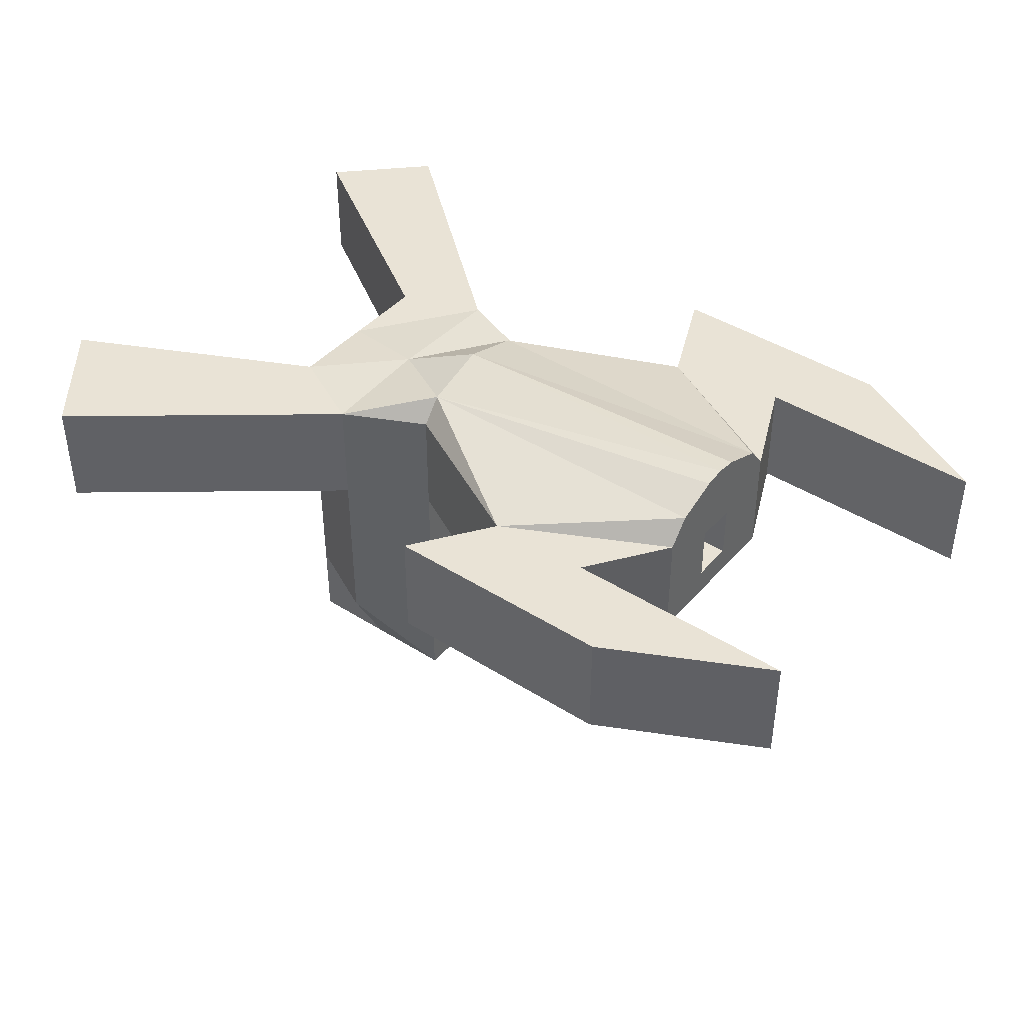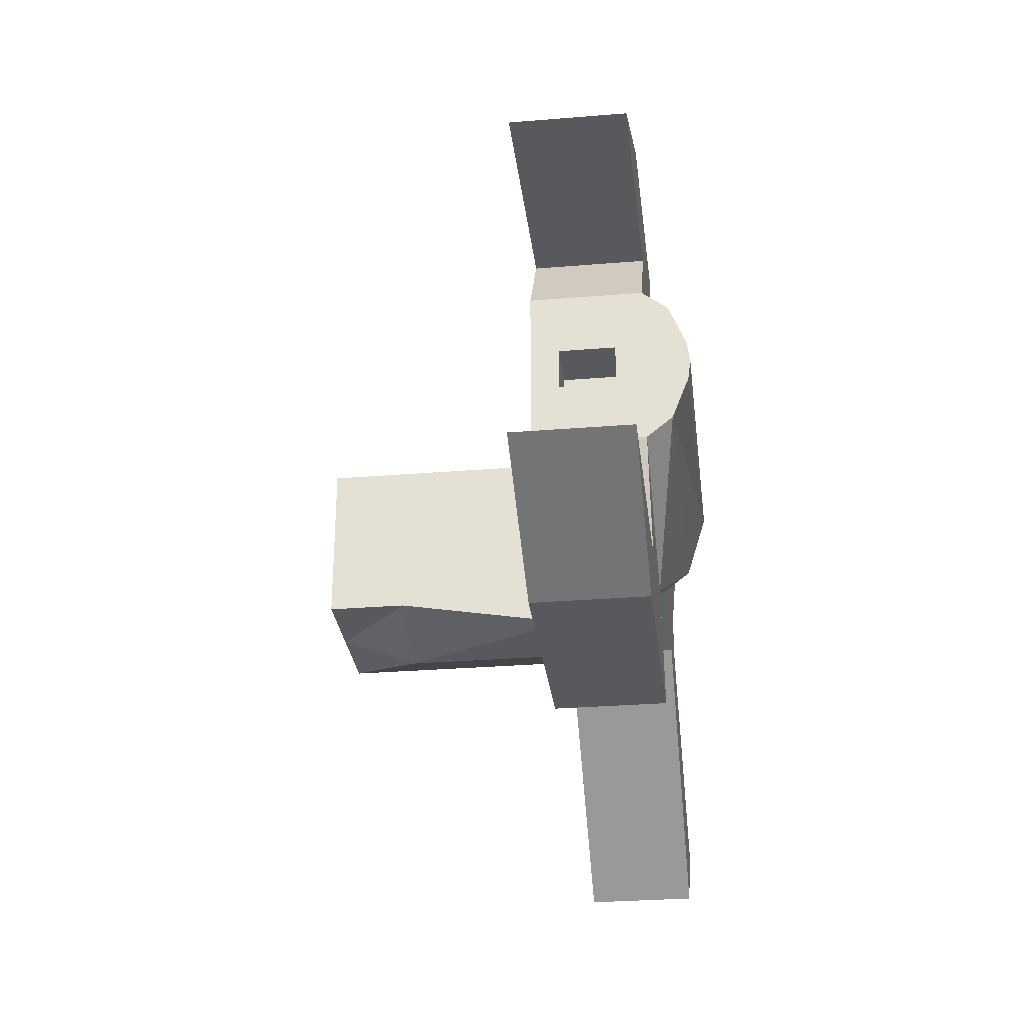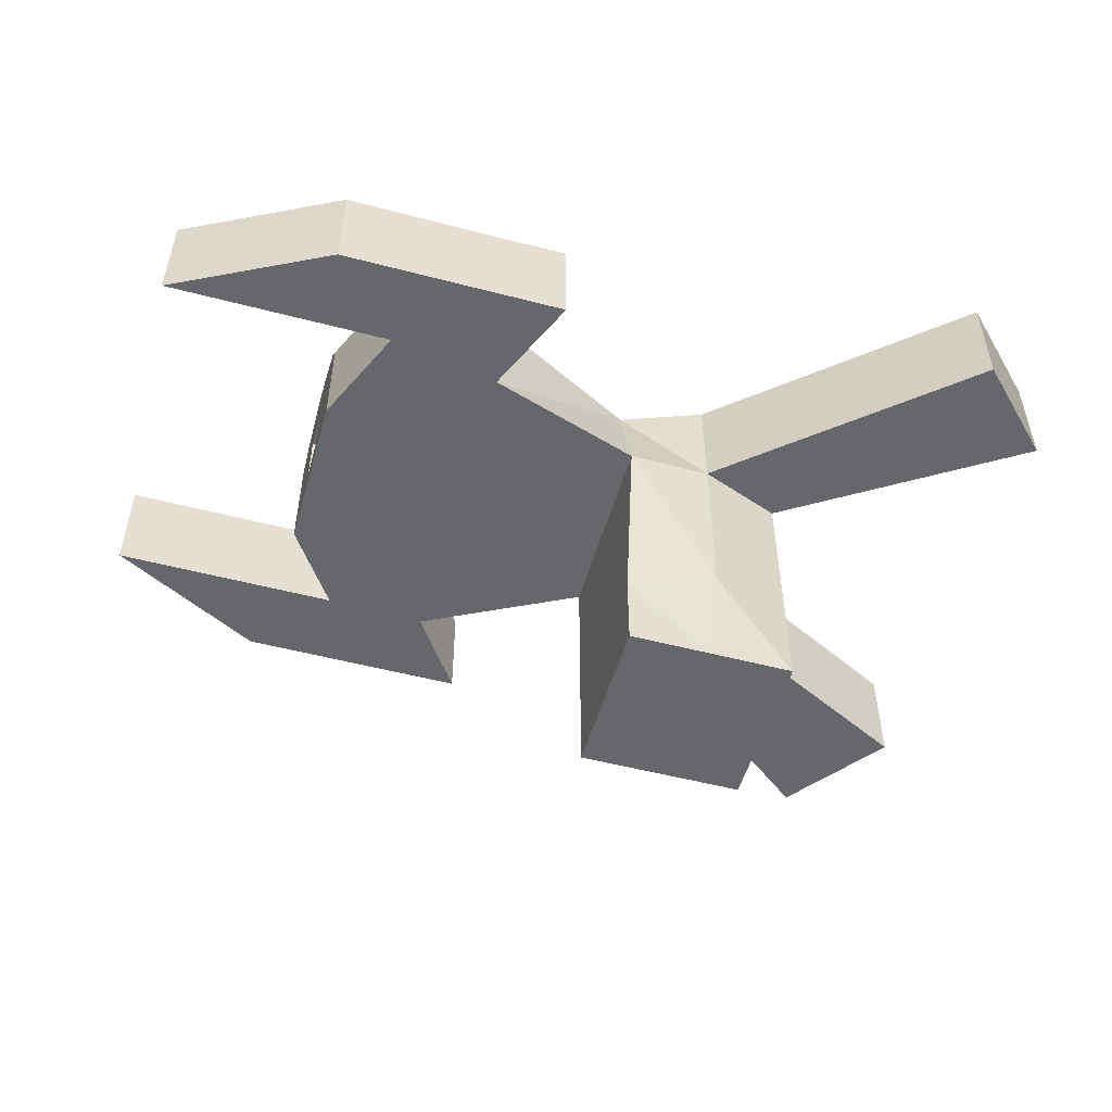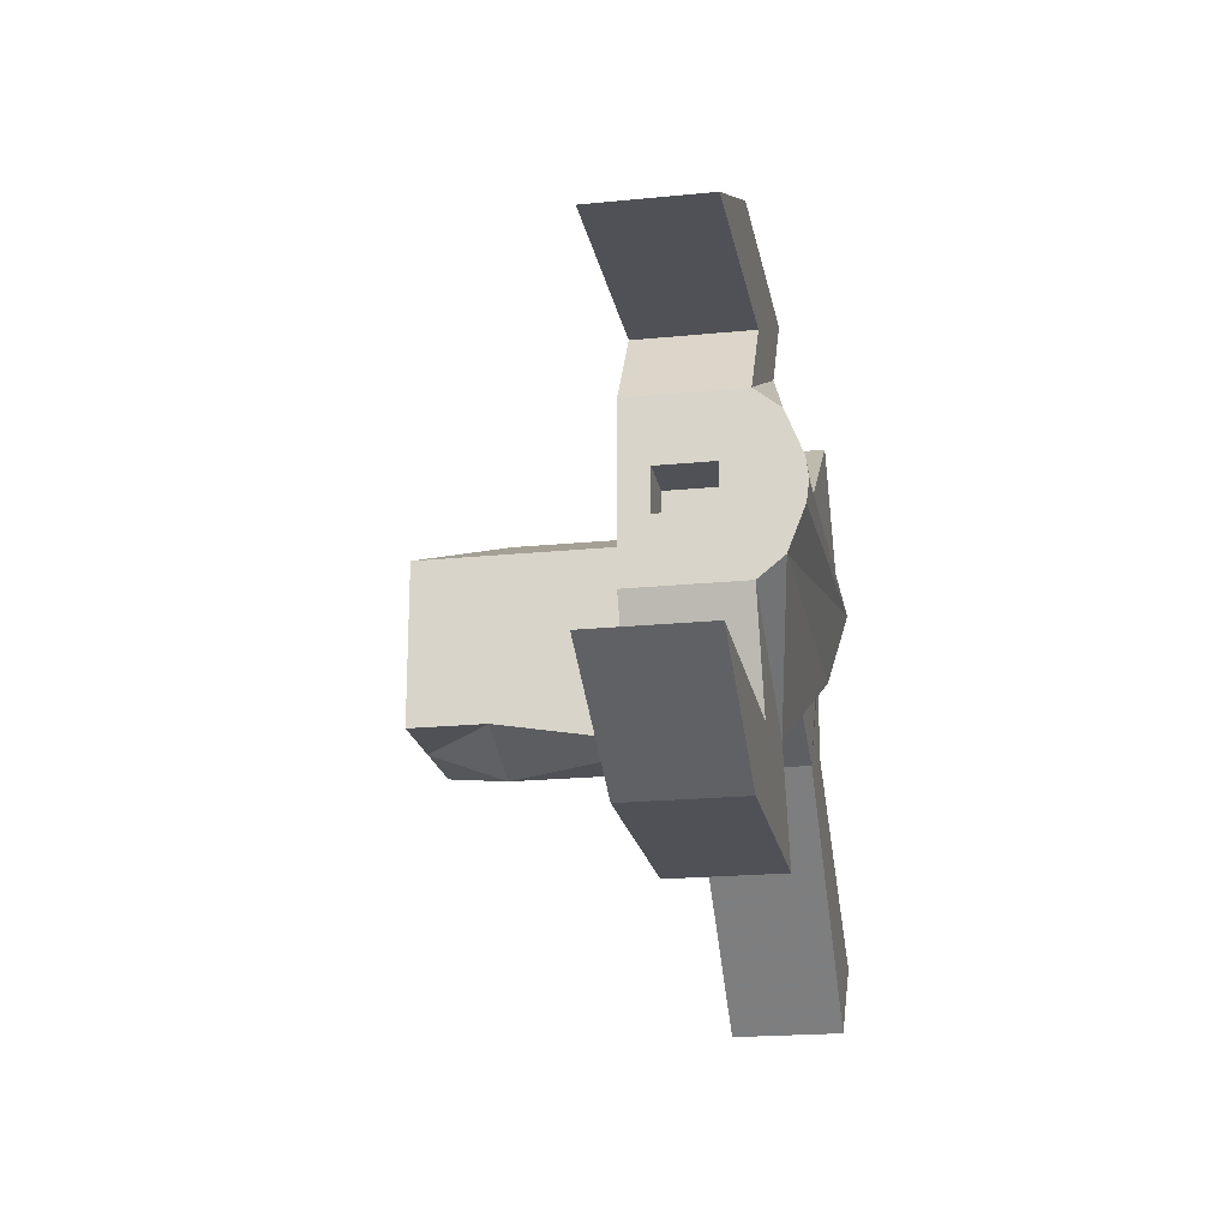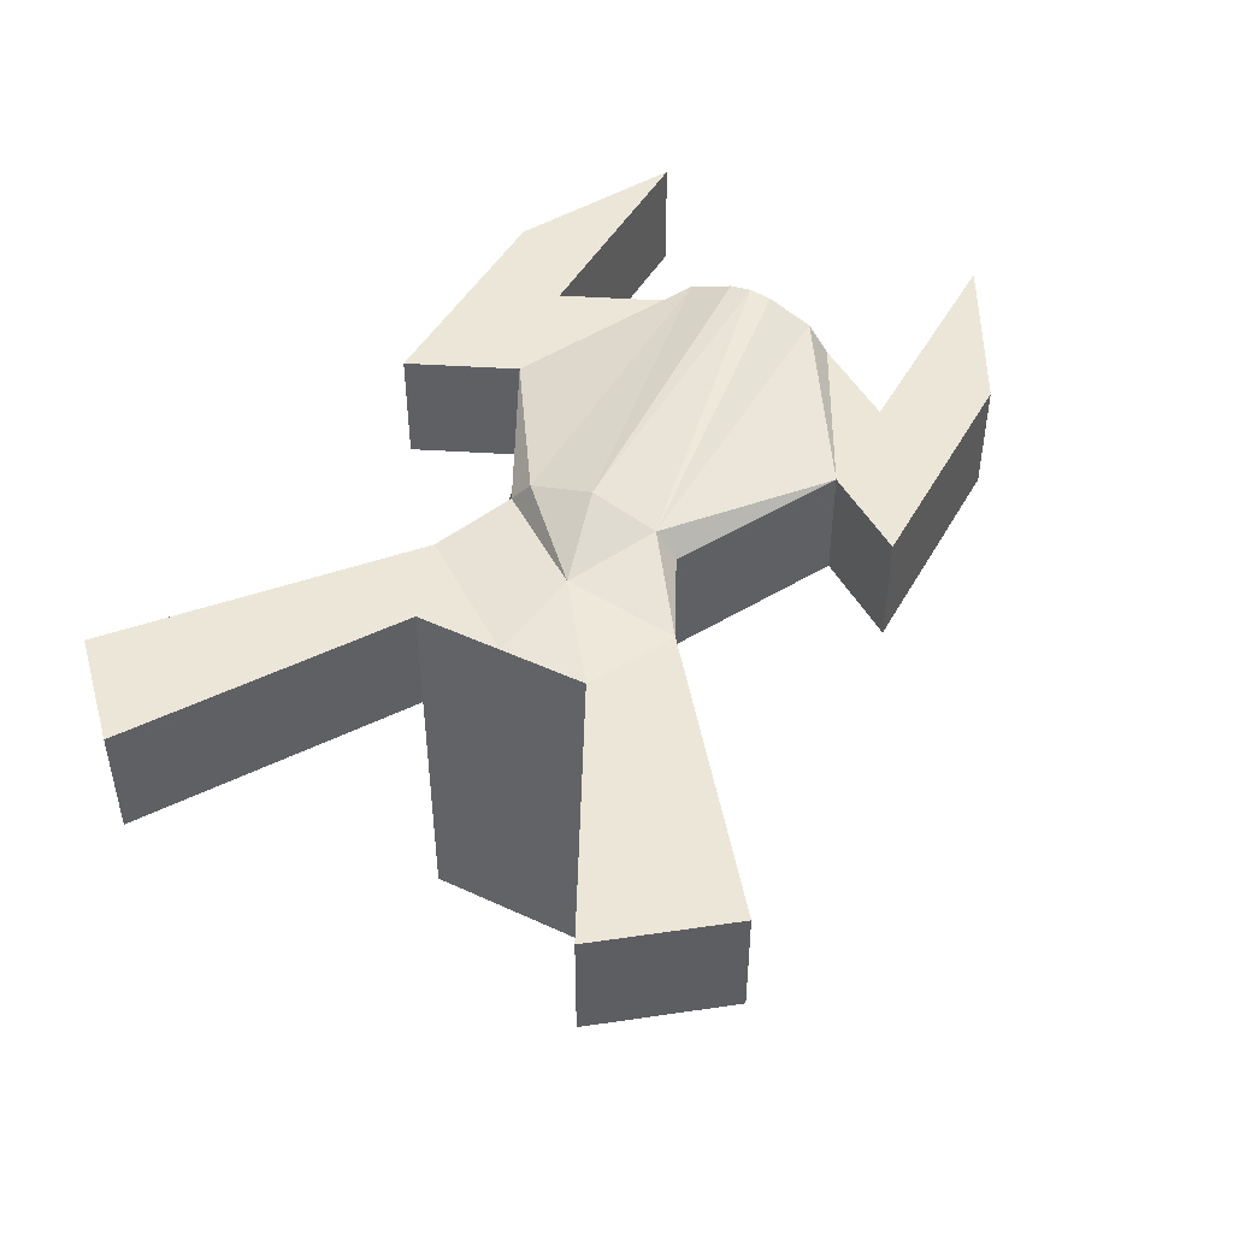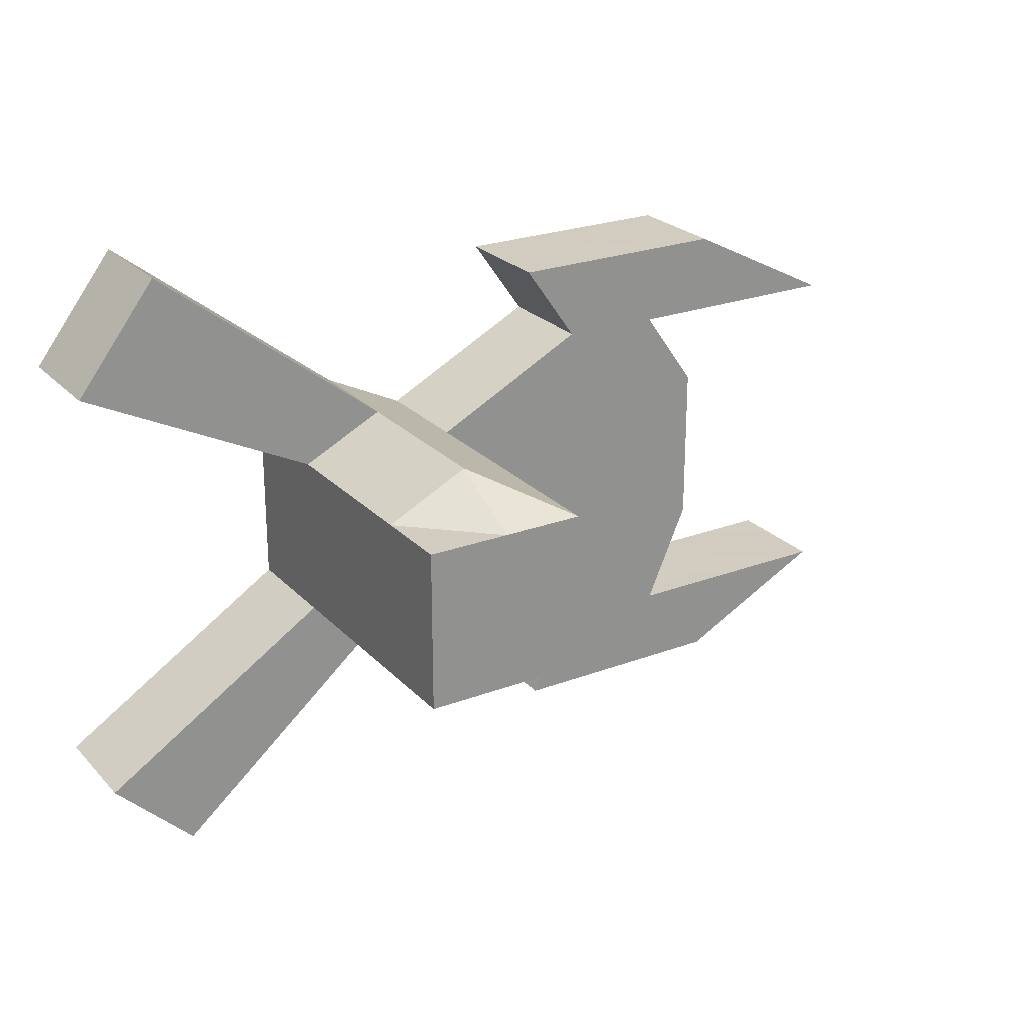
<metadata>
{"format":"obj","ext":"obj","renderer":"f3d","projection":"perspective","resolution":1024,"background":"white","views":[{"elev":42.1,"azim":37.3,"up":"+Y"},{"elev":-29.5,"azim":96.9,"up":"+Z"},{"elev":-52.0,"azim":164.2,"up":"+Y"},{"elev":-20.4,"azim":100.3,"up":"+Z"},{"elev":46.2,"azim":-62.1,"up":"+Y"},{"elev":24.3,"azim":-31.8,"up":"+Z"}]}
</metadata>
<code>
o Cube
v 0 1.552 -0
v 0 1.552 0.5
v 0 1.552 -0.5
v 0.5 1.552 -0
v -0.5 1.552 -0
v 2.42 3.093 -0.5
v 2.42 3.093 0.5
v 2.42 3.093 0
v -0.5 1.552 0.5
v 0.5 1.552 0.5
v 0.5 1.552 -0.5
v -0.5 1.552 -0.5
v 2.42 4.023 0
v 2.42 3.756 0.5
v -0.5 3.756 -0.5
v 0.5 3.756 -0.5
v 0.5 3.756 0.5
v -0.5 3.756 0.5
v -0.5 3.756 -0
v 0.5 4.023 -0
v 0 3.756 -0.6857
v 0 3.756 0.7476
v 2.42 3.756 -0.5
v 0 3.093 0.7476
v 0 3.093 -0.6857
v 0.5 3.093 -0
v -0.5 3.093 -0
v -0.5 3.093 0.5
v 0.5 3.093 0.5
v 0.5 3.093 -0.6857
v -0.5 3.093 -0.5
v -0.5 2.027 -0.5
v 0.5 2.027 -0.5
v 0.5 2.027 0.5
v -0.5 2.027 0.5
v -0.5 2.027 -0
v 0.5 2.027 -0
v 0 2.027 -0.6857
v 0 2.027 0.7476
v 0.03115 3.824 0.1017
v 1.46 3.093 0.992
v 1.46 3.756 0.992
v 1.46 3.093 -0.992
v 2.42 3.093 -0.25
v 2.42 3.093 0.25
v 2.42 3.907 0.3783
v 2.42 3.907 -0.3783
v 1.46 3.756 -0.992
v 0.5 3.907 -0.3783
v 0.5 3.907 0.3783
v 0.5 3.093 0.25
v 0.5 3.093 -0.25
v 2.42 3.093 0.125
v 2.42 4.006 0.125
v 2.42 3.093 -0.125
v 2.42 4.006 -0.125
v 2.42 3.425 -0.25
v 2.42 3.425 0.25
v 2.151 3.093 -1.112
v 2.42 3.425 0.125
v 2.42 3.425 -0.125
v 2.42 3.591 0
v 2.42 3.591 0.125
v 2.42 3.259 -0.125
v 2.42 3.259 0
v 2.42 3.259 0.125
v 2.42 3.591 -0.125
v 2.107 3.425 0
v 2.107 3.425 0.125
v 2.107 3.425 -0.125
v 2.107 3.591 0
v 2.107 3.591 0.125
v 2.107 3.259 -0.125
v 2.107 3.259 0
v 2.107 3.259 0.125
v 2.107 3.591 -0.125
v 2.151 3.756 -1.112
v 1.191 3.093 -1.604
v 1.191 3.756 -1.604
v 2.083 3.093 0.9794
v 2.083 3.756 0.9794
v 1.123 3.093 1.471
v 1.123 3.756 1.471
v 3.548 3.093 -1.112
v 3.548 3.756 -1.112
v 2.588 3.093 -1.604
v 2.588 3.756 -1.604
v 3.48 3.093 0.9794
v 3.48 3.756 0.9794
v 2.52 3.093 1.471
v 2.52 3.756 1.471
v -1.937 3.756 -1.418
v -1.937 3.756 1.218
v -1.437 3.756 -1.908
v -1.437 3.756 1.871
v -1.437 3.093 1.871
v -1.437 3.093 -1.908
v -1.937 3.093 1.218
v -1.937 3.093 -1.418
f 1 2 9 5
f 1 3 11 4
f 2 1 4 10
f 3 1 5 12
f 78 43 48 79
f 42 17 29 41
f 41 29 51
f 42 14 46
f 47 57 23
f 57 6 23
f 57 44 6
f 58 45 53
f 44 43 6
f 25 97 94 21
f 27 19 15 31
f 16 30 25 21
f 21 15 19 40
f 20 40 50
f 40 22 50
f 22 17 50
f 16 21 40
f 16 40 49
f 40 20 49
f 40 19 18 22
f 29 34 51
f 34 26 51
f 34 37 26
f 32 31 25 38
f 34 29 24 39
f 26 37 52
f 37 30 52
f 37 33 30
f 28 18 19 27
f 49 48 16
f 29 17 22 24
f 31 99 97 25
f 9 35 36 5
f 34 10 4 37
f 12 32 38 3
f 10 34 39 2
f 37 4 11 33
f 35 9 2 39
f 33 11 3 38
f 5 36 32 12
f 35 28 27 36
f 30 33 38 25
f 36 27 31 32
f 28 35 39 24
f 16 48 43 30
f 42 83 81 14
f 41 51 45
f 7 41 45
f 51 26 8
f 51 8 53
f 45 51 53
f 42 46 50
f 17 42 50
f 50 13 20
f 50 54 13
f 50 46 54
f 56 57 47
f 14 58 46
f 14 7 58
f 7 45 58
f 44 52 43
f 52 30 43
f 26 52 44
f 26 44 55
f 8 26 55
f 49 47 48
f 47 23 48
f 20 47 49
f 20 56 47
f 20 13 56
f 58 63 54
f 58 60 63
f 58 53 66
f 58 66 60
f 46 58 54
f 66 53 8 65
f 56 67 57
f 67 61 57
f 61 64 57
f 64 55 57
f 55 44 57
f 65 8 55 64
f 71 62 63 72
f 67 76 70 61
f 73 64 61 70
f 76 67 62 71
f 54 63 62 13
f 13 62 67 56
f 72 69 68 71
f 71 68 70 76
f 69 75 74 68
f 68 74 73 70
f 72 63 60 69
f 66 75 69 60
f 64 73 74 65
f 65 74 75 66
f 83 91 89 81
f 77 23 6 59
f 79 48 23 77
f 43 78 59 6
f 85 77 59 84
f 14 81 80 7
f 41 82 83 42
f 82 41 7 80
f 87 85 84 86
f 89 91 90 88
f 86 78 79 87
f 81 89 88 80
f 78 86 84 59
f 90 82 80 88
f 87 79 77 85
f 82 90 91 83
f 93 98 96 95
f 99 92 94 97
f 92 15 21 94
f 15 92 99 31
f 18 93 95 22
f 96 24 22 95
f 98 28 24 96
f 93 18 28 98

</code>
